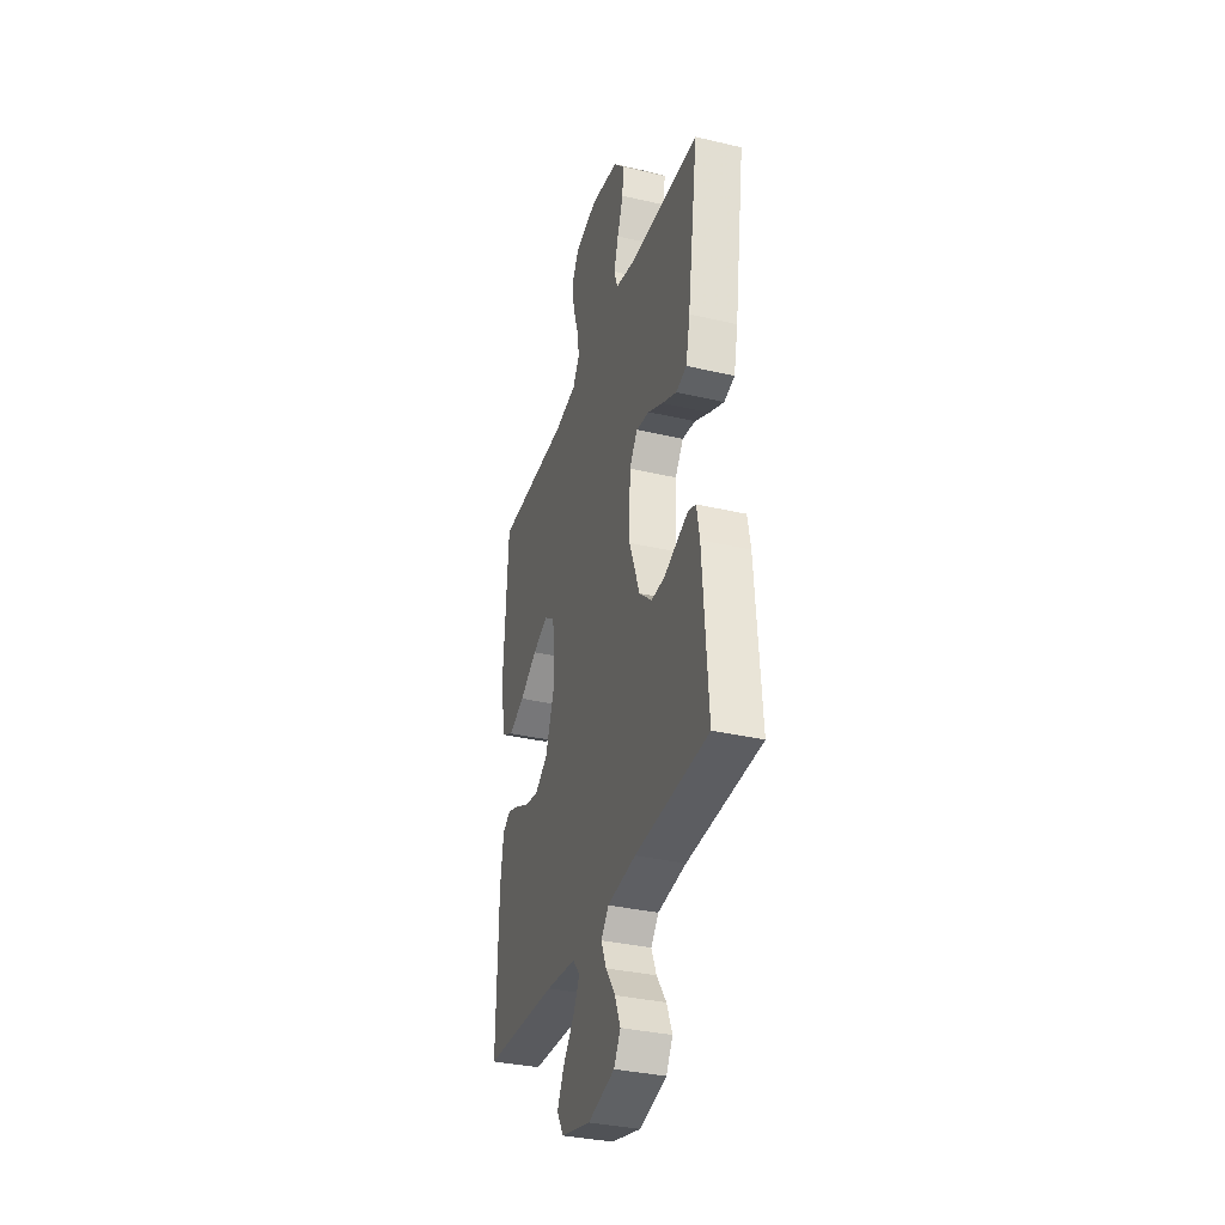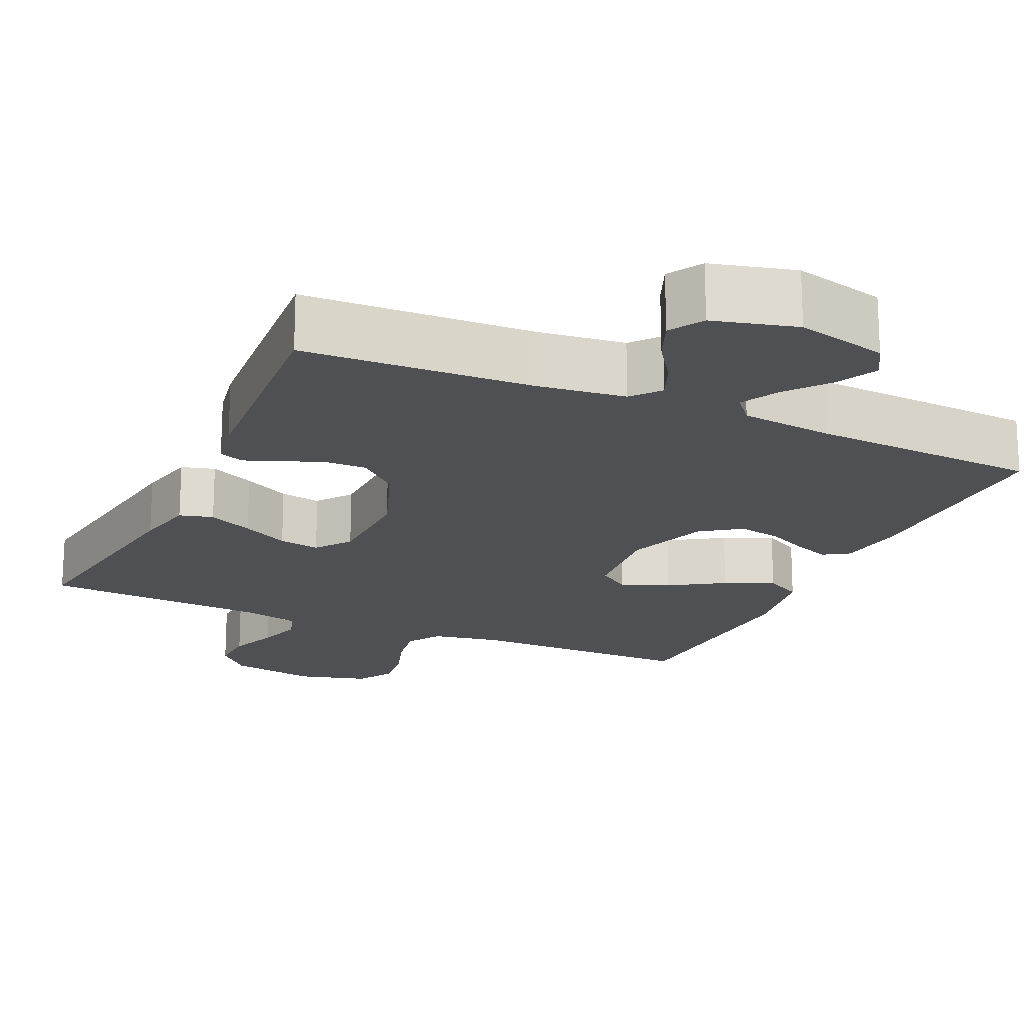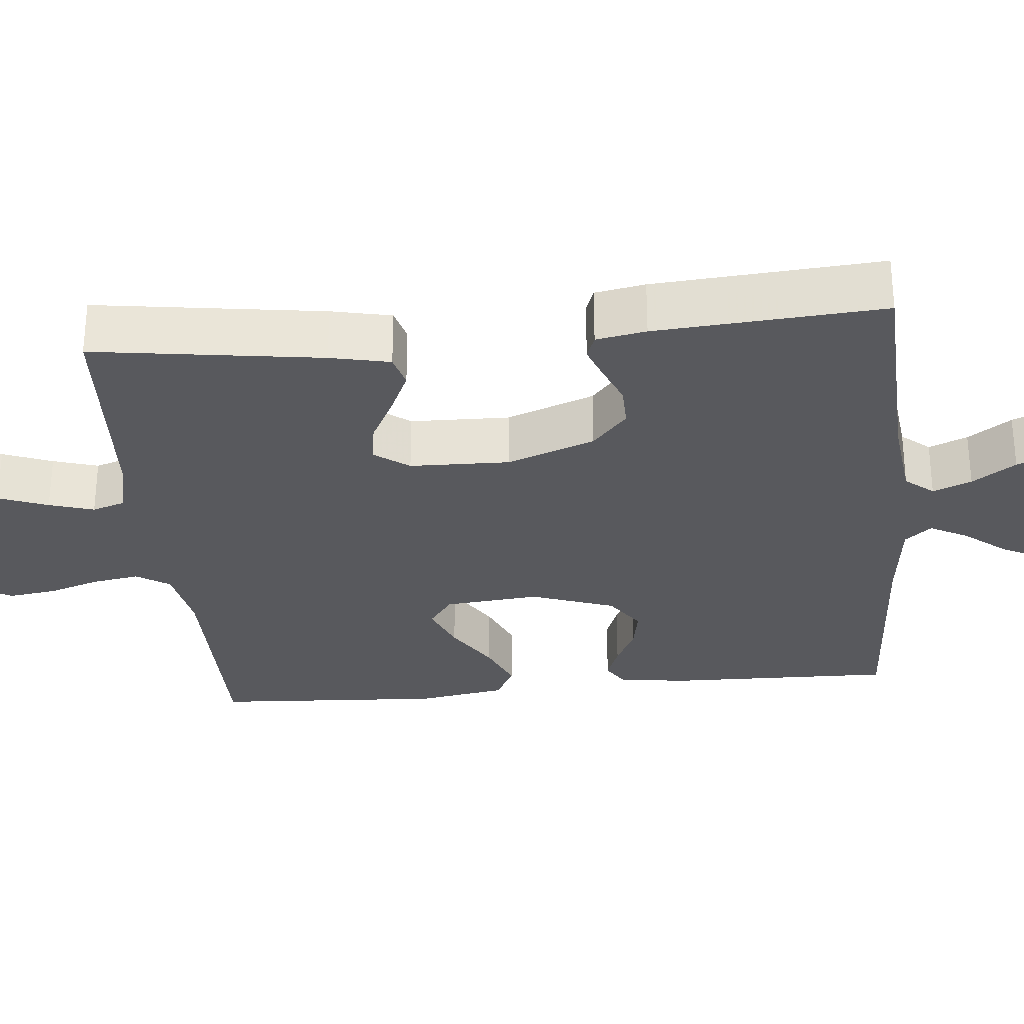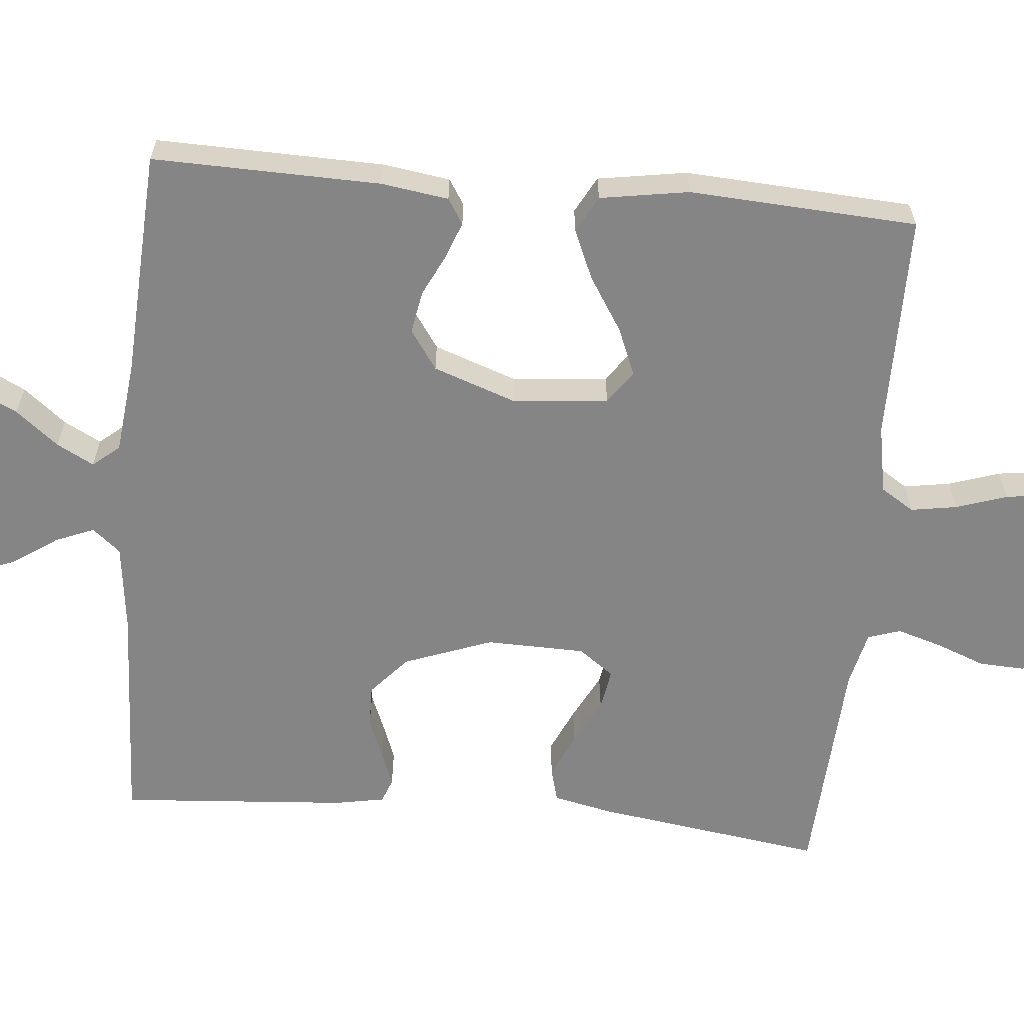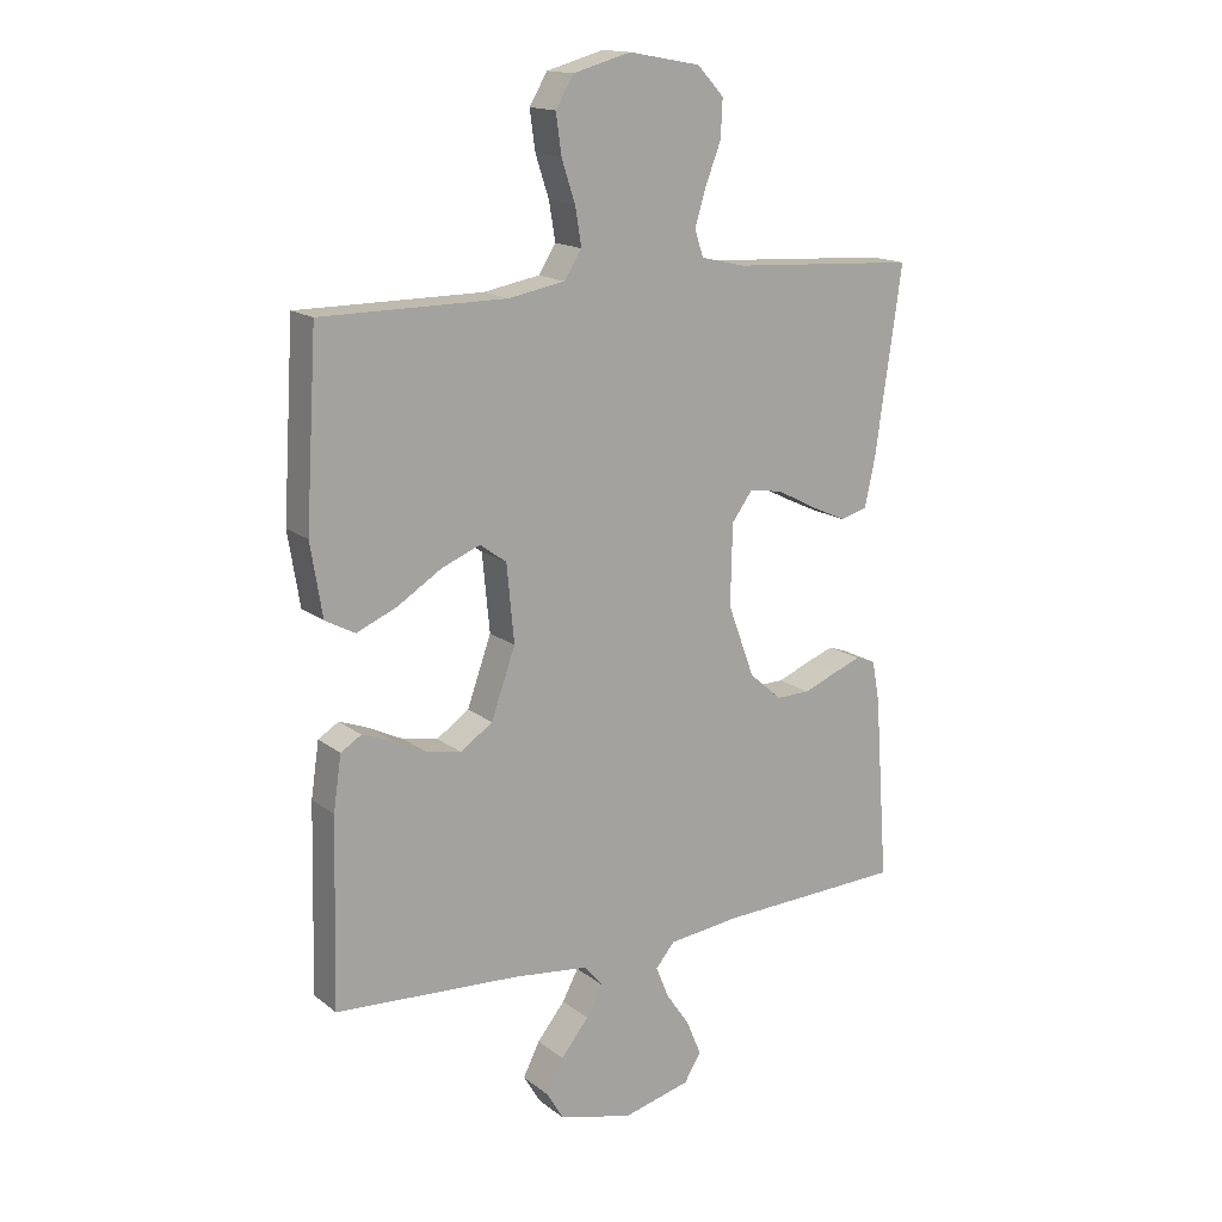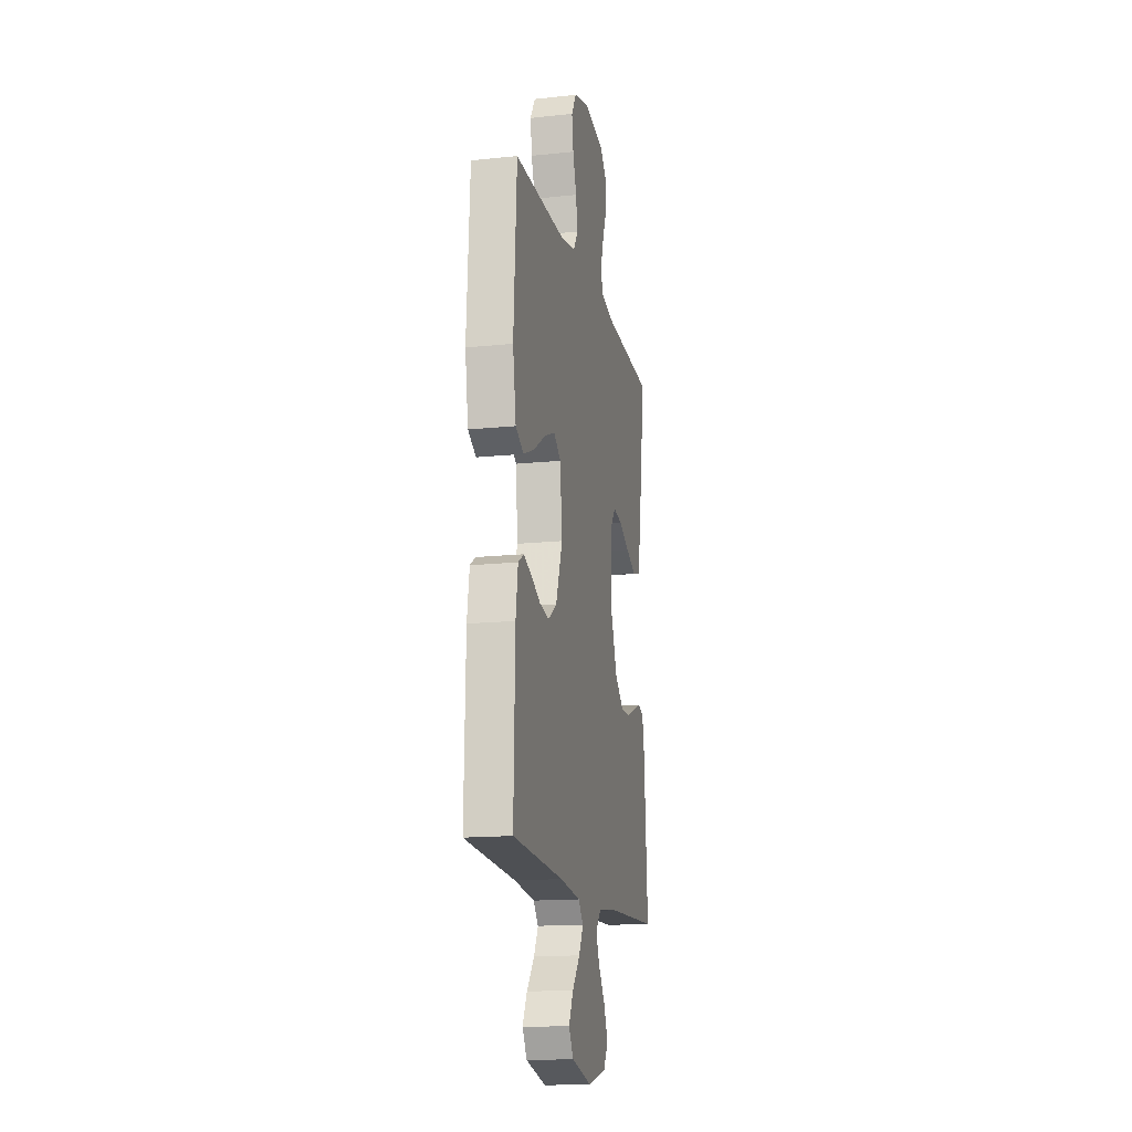
<metadata>
{"format":"obj","ext":"obj","renderer":"f3d","projection":"perspective","resolution":1024,"background":"white","views":[{"elev":-34.5,"azim":72.6,"up":"+Z"},{"elev":-18.9,"azim":155.6,"up":"+Y"},{"elev":-29.9,"azim":95.5,"up":"+Y"},{"elev":-61.9,"azim":-95.2,"up":"+Y"},{"elev":15.6,"azim":-32.8,"up":"+Z"},{"elev":-15.7,"azim":-77.6,"up":"+Z"}]}
</metadata>
<code>
v 0.5 0.07 -0.5
v 0.2 0.07 -0.513
v 0.084 0.07 -0.527
v 0.053 0.07 -0.564
v 0.074 0.07 -0.615
v 0.113 0.07 -0.672
v 0.136 0.07 -0.728
v 0.109 0.07 -0.773
v 0 0.07 -0.801
v -0.12 0.07 -0.771
v -0.147 0.07 -0.725
v -0.12 0.07 -0.671
v -0.075 0.07 -0.615
v -0.049 0.07 -0.566
v -0.078 0.07 -0.531
v -0.2 0.07 -0.517
v -0.5 0.07 -0.5
v -0.493 0.07 -0.2
v -0.48 0.07 -0.112
v -0.447 0.07 -0.091
v -0.399 0.07 -0.109
v -0.344 0.07 -0.136
v -0.288 0.07 -0.146
v -0.236 0.07 -0.11
v -0.197 0.07 0
v -0.209 0.07 0.125
v -0.252 0.07 0.156
v -0.315 0.07 0.13
v -0.386 0.07 0.085
v -0.451 0.07 0.057
v -0.499 0.07 0.083
v -0.518 0.07 0.2
v -0.5 0.07 0.5
v -0.2 0.07 0.501
v -0.109 0.07 0.518
v -0.081 0.07 0.562
v -0.091 0.07 0.623
v -0.113 0.07 0.69
v -0.122 0.07 0.754
v -0.093 0.07 0.803
v 0 0.07 0.829
v 0.116 0.07 0.808
v 0.159 0.07 0.762
v 0.156 0.07 0.701
v 0.131 0.07 0.636
v 0.113 0.07 0.577
v 0.127 0.07 0.534
v 0.2 0.07 0.517
v 0.5 0.07 0.5
v 0.457 0.07 0.2
v 0.44 0.07 0.121
v 0.396 0.07 0.109
v 0.337 0.07 0.136
v 0.275 0.07 0.168
v 0.221 0.07 0.177
v 0.187 0.07 0.131
v 0.184 0.07 0
v 0.227 0.07 -0.116
v 0.279 0.07 -0.162
v 0.335 0.07 -0.161
v 0.389 0.07 -0.139
v 0.434 0.07 -0.122
v 0.466 0.07 -0.134
v 0.478 0.07 -0.2
v 0.5 0 -0.5
v 0.2 0 -0.513
v 0.084 0 -0.527
v 0.053 0 -0.564
v 0.074 0 -0.615
v 0.113 0 -0.672
v 0.136 0 -0.728
v 0.109 0 -0.773
v 0 0 -0.801
v -0.12 0 -0.771
v -0.147 0 -0.725
v -0.12 0 -0.671
v -0.075 0 -0.615
v -0.049 0 -0.566
v -0.078 0 -0.531
v -0.2 0 -0.517
v -0.5 0 -0.5
v -0.493 0 -0.2
v -0.48 0 -0.112
v -0.447 0 -0.091
v -0.399 0 -0.109
v -0.344 0 -0.136
v -0.288 0 -0.146
v -0.236 0 -0.11
v -0.197 0 0
v -0.209 0 0.125
v -0.252 0 0.156
v -0.315 0 0.13
v -0.386 0 0.085
v -0.451 0 0.057
v -0.499 0 0.083
v -0.518 0 0.2
v -0.5 0 0.5
v -0.2 0 0.501
v -0.109 0 0.518
v -0.081 0 0.562
v -0.091 0 0.623
v -0.113 0 0.69
v -0.122 0 0.754
v -0.093 0 0.803
v 0 0 0.829
v 0.116 0 0.808
v 0.159 0 0.762
v 0.156 0 0.701
v 0.131 0 0.636
v 0.113 0 0.577
v 0.127 0 0.534
v 0.2 0 0.517
v 0.5 0 0.5
v 0.457 0 0.2
v 0.44 0 0.121
v 0.396 0 0.109
v 0.337 0 0.136
v 0.275 0 0.168
v 0.221 0 0.177
v 0.187 0 0.131
v 0.184 0 0
v 0.227 0 -0.116
v 0.279 0 -0.162
v 0.335 0 -0.161
v 0.389 0 -0.139
v 0.434 0 -0.122
v 0.466 0 -0.134
v 0.478 0 -0.2
f 64 1 2
f 63 64 2
f 62 63 2
f 61 62 2
f 60 61 2
f 59 60 2 3
f 58 59 3 4
f 57 58 4
f 56 57 4
f 52 53 54
f 51 52 54
f 50 51 54
f 49 50 54
f 48 49 54
f 47 48 54 55
f 46 47 55 56
f 43 44 45
f 42 43 45
f 41 42 45
f 40 41 45
f 39 40 45
f 38 39 45
f 37 38 45
f 36 37 45 46
f 46 56 4
f 36 46 4
f 35 36 4
f 32 33 34
f 31 32 34
f 30 31 34
f 29 30 34
f 28 29 34
f 27 28 34 35
f 20 21 22
f 19 20 22
f 18 19 22
f 17 18 22
f 16 17 22
f 15 16 22 23
f 14 15 23 24
f 11 12 13
f 10 11 13
f 9 10 13
f 8 9 13
f 7 8 13
f 6 7 13
f 5 6 13
f 4 5 13 14
f 26 27 35
f 35 4 14
f 26 35 14
f 25 26 14
f 14 24 25
f 66 65 128
f 66 128 127
f 66 127 126
f 66 126 125
f 66 125 124
f 67 66 124 123
f 68 67 123 122
f 68 122 121
f 68 121 120
f 118 117 116
f 118 116 115
f 118 115 114
f 118 114 113
f 118 113 112
f 119 118 112 111
f 120 119 111 110
f 109 108 107
f 109 107 106
f 109 106 105
f 109 105 104
f 109 104 103
f 109 103 102
f 109 102 101
f 110 109 101 100
f 68 120 110
f 68 110 100
f 68 100 99
f 98 97 96
f 98 96 95
f 98 95 94
f 98 94 93
f 98 93 92
f 99 98 92 91
f 86 85 84
f 86 84 83
f 86 83 82
f 86 82 81
f 86 81 80
f 87 86 80 79
f 88 87 79 78
f 77 76 75
f 77 75 74
f 77 74 73
f 77 73 72
f 77 72 71
f 77 71 70
f 77 70 69
f 78 77 69 68
f 99 91 90
f 78 68 99
f 78 99 90
f 78 90 89
f 89 88 78
f 1 65 66 2
f 2 66 67 3
f 3 67 68 4
f 4 68 69 5
f 5 69 70 6
f 6 70 71 7
f 7 71 72 8
f 8 72 73 9
f 9 73 74 10
f 10 74 75 11
f 11 75 76 12
f 12 76 77 13
f 13 77 78 14
f 14 78 79 15
f 15 79 80 16
f 16 80 81 17
f 17 81 82 18
f 18 82 83 19
f 19 83 84 20
f 20 84 85 21
f 21 85 86 22
f 22 86 87 23
f 23 87 88 24
f 24 88 89 25
f 25 89 90 26
f 26 90 91 27
f 27 91 92 28
f 28 92 93 29
f 29 93 94 30
f 30 94 95 31
f 31 95 96 32
f 32 96 97 33
f 33 97 98 34
f 34 98 99 35
f 35 99 100 36
f 36 100 101 37
f 37 101 102 38
f 38 102 103 39
f 39 103 104 40
f 40 104 105 41
f 41 105 106 42
f 42 106 107 43
f 43 107 108 44
f 44 108 109 45
f 45 109 110 46
f 46 110 111 47
f 47 111 112 48
f 48 112 113 49
f 49 113 114 50
f 50 114 115 51
f 51 115 116 52
f 52 116 117 53
f 53 117 118 54
f 54 118 119 55
f 55 119 120 56
f 56 120 121 57
f 57 121 122 58
f 58 122 123 59
f 59 123 124 60
f 60 124 125 61
f 61 125 126 62
f 62 126 127 63
f 63 127 128 64
f 64 128 65 1

</code>
